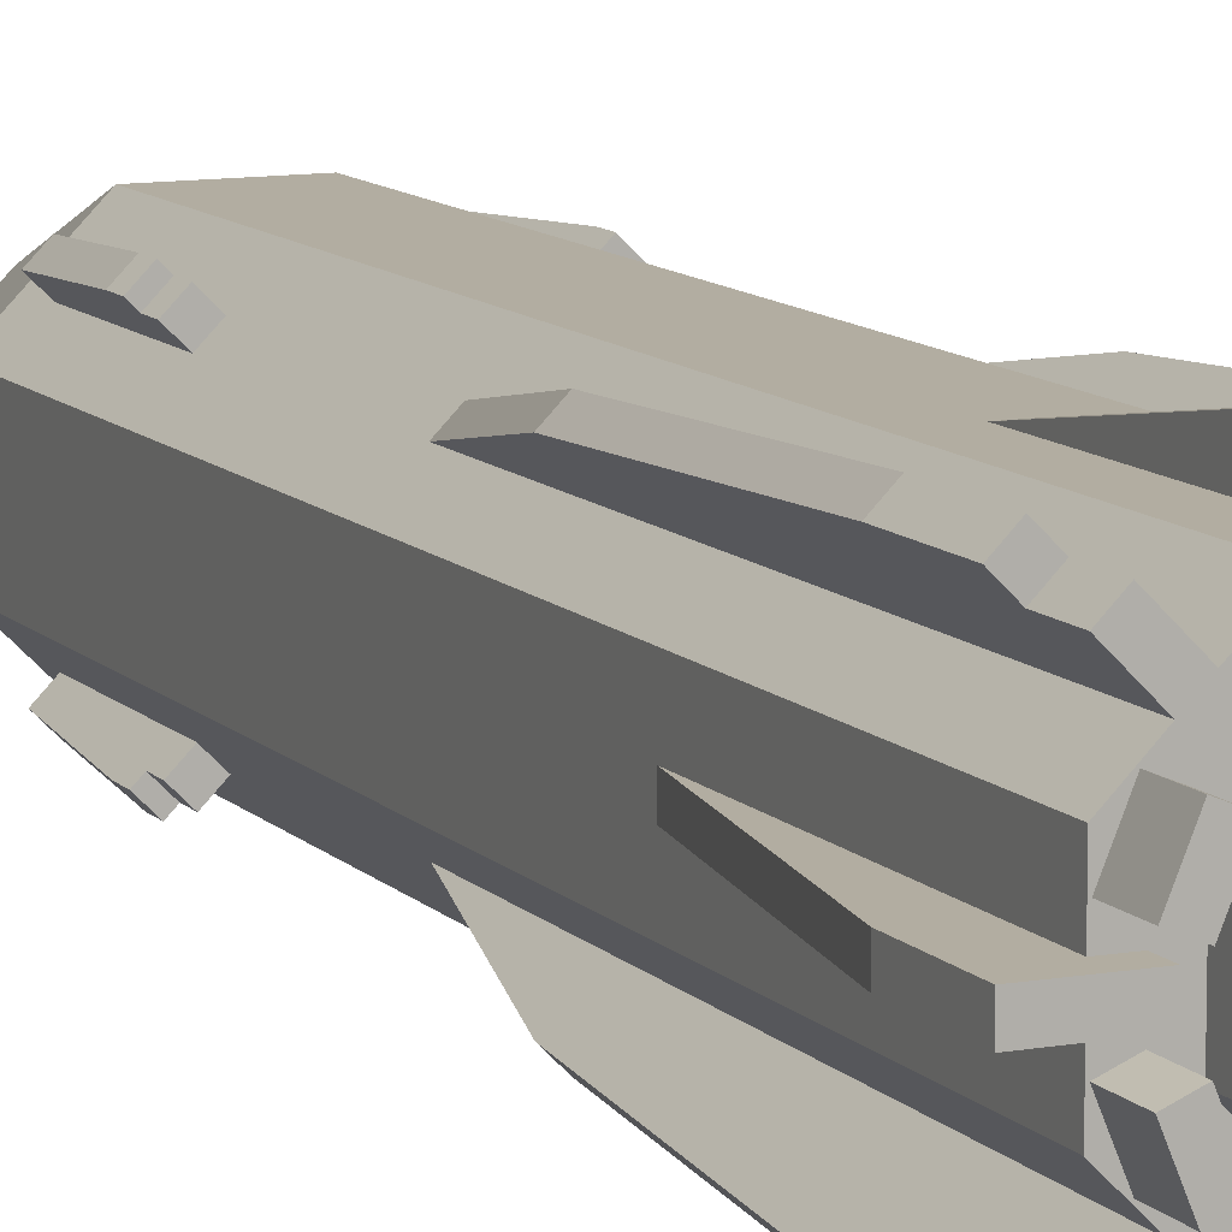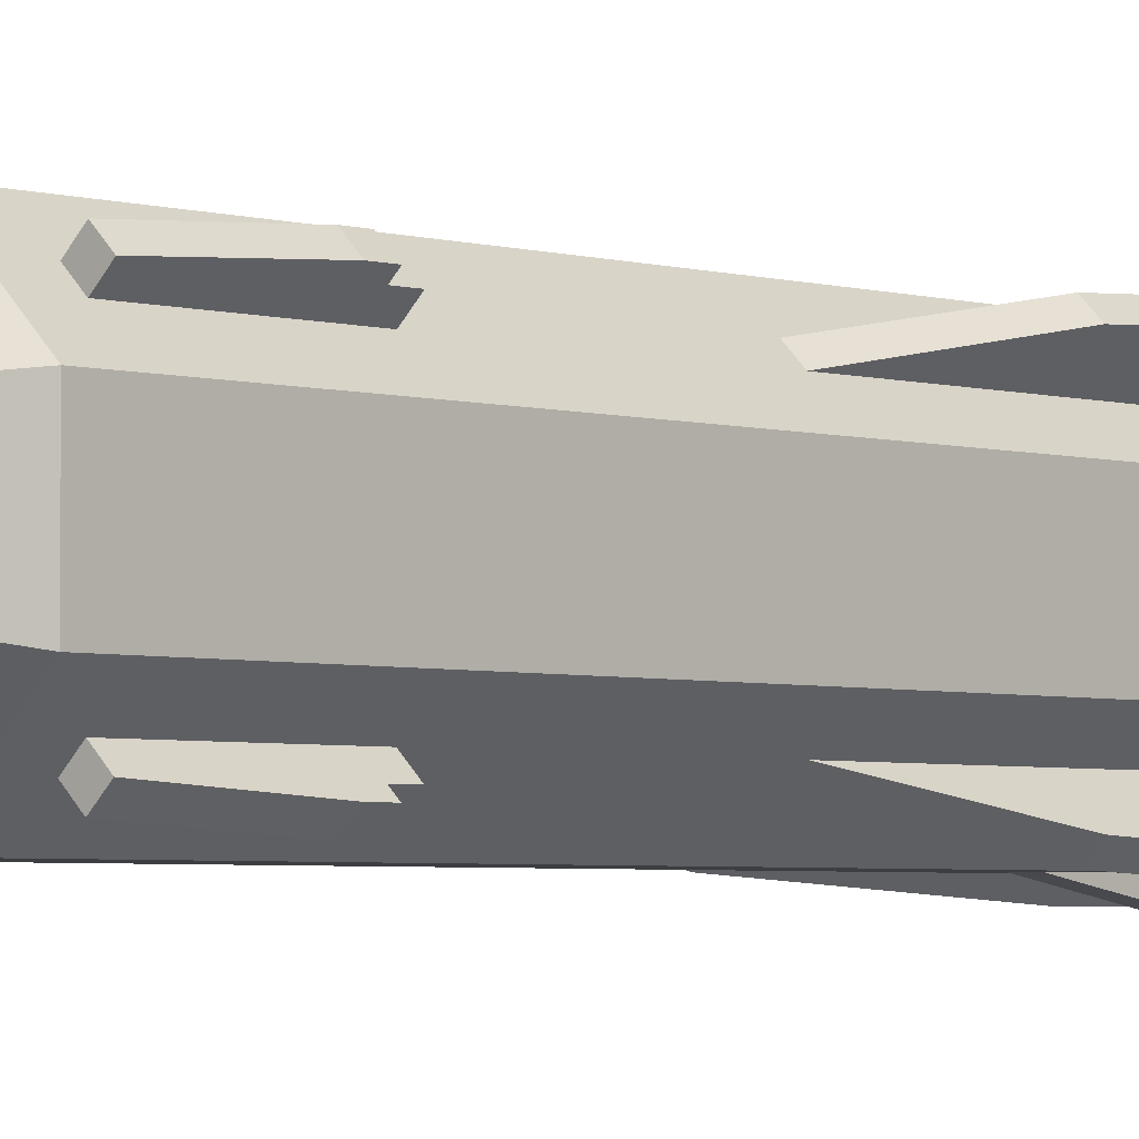
<metadata>
{"format":"obj","ext":"obj","renderer":"f3d","projection":"perspective","resolution":1024,"background":"white","views":[{"elev":10.5,"azim":-24.2,"up":"+Z"},{"elev":-3.2,"azim":-138.4,"up":"+Z"}]}
</metadata>
<code>
o Cube_Cube.002
v -5.2 -10.89 5.2
v -5.2 -0.4909 5.2
v -5.2 -10.89 -5.2
v -5.2 -0.4909 -5.2
v 5.2 -10.89 5.2
v 5.2 -0.4909 5.2
v 5.2 -10.89 -5.2
v 5.2 -0.4909 -5.2
f 2 4 3 1
f 4 8 7 3
f 8 6 5 7
f 6 2 1 5
f 1 3 7 5
f 6 8 4 2
o Component_2_002
v 0.1622 -0.5014 2.595
v -0.1622 0.7963 2.595
v -0.1622 -0.5014 2.595
v 0.1622 0.7963 2.595
v 0.1622 -0.5014 1.622
v -0.1622 -0.5014 1.622
v -0.1622 2.743 2.271
v -0.1622 -0.177 1.946
v -0.1622 4.689 1.946
v -0.1622 -0.177 1.622
v 0.1622 4.689 1.946
v 0.1622 2.743 2.271
v 0.1622 -0.177 1.946
v 0.1622 -0.177 1.622
f 9 10 11
f 10 9 12
f 13 11 14
f 13 9 11
f 15 11 10
f 11 15 16
f 11 16 14
f 16 15 17
f 14 16 18
f 19 15 20
f 15 19 17
f 19 20 21
f 9 20 12
f 20 9 21
f 21 9 13
f 21 13 22
f 18 13 14
f 13 18 22
f 20 10 12
f 10 20 15
o Group_005
v -0.4031 19.62 0.9732
v -1.946 16.38 0.8063
v -0.8062 16.38 1.946
v -0.9732 19.62 0.4031
v 0.9732 19.62 0.4031
v 0.8062 16.38 1.946
v 1.946 16.38 0.8063
v 0.4031 19.62 0.9732
v -1.946 16.38 -0.8062
v -0.9732 19.62 -0.4031
v -0.8062 16.38 -1.946
v -0.4031 19.62 -0.9732
v 1.946 16.38 -0.8062
v 0.9732 19.62 -0.4031
v 0.4031 19.62 -0.9732
v 0.8062 16.38 -1.946
v -1.298 16.38 -0.5375
v -1.298 16.38 0.5375
v -0.5375 16.38 -1.298
v 0.5375 16.38 -1.298
v 1.298 16.38 -0.5375
v 1.298 16.38 0.5375
v -0.5375 16.38 1.298
v 0.5375 16.38 1.298
v -0.8435 19.62 0.3494
v -0.3494 19.62 0.8435
v 0.3494 19.62 0.8435
v 0.8435 19.62 0.3494
v 0.8435 19.62 -0.3494
v -0.8435 19.62 -0.3494
v -0.3494 19.62 -0.8435
v 0.3494 19.62 -0.8435
v -0.3494 18.32 0.8435
v -0.8435 18.32 -0.3494
v -0.8435 18.32 0.3494
v -0.3494 18.32 -0.8435
v 0.3494 18.32 0.8435
v 0.3494 18.32 -0.8435
v 0.8435 18.32 -0.3494
v 0.8435 18.32 0.3494
v -1.298 5.997 -0.5375
v -0.5375 5.997 1.298
v -1.298 5.997 0.5375
v -0.5375 5.997 -1.298
v 0.5375 5.997 1.298
v 0.5375 5.997 -1.298
v 1.298 5.997 0.5375
v 1.298 5.997 -0.5375
f 23 24 25
f 24 23 26
f 27 28 29
f 28 27 30
f 30 25 28
f 30 23 25
f 26 31 24
f 31 26 32
f 32 33 31
f 33 32 34
f 35 27 29
f 27 35 36
f 35 37 36
f 37 35 38
f 34 38 33
f 38 34 37
f 31 39 40
f 39 31 33
f 39 33 41
f 41 33 38
f 41 38 42
f 42 38 43
f 43 38 35
f 43 35 44
f 31 25 24
f 25 31 40
f 25 40 45
f 25 45 28
f 28 45 46
f 28 46 44
f 28 44 29
f 29 44 35
f 26 47 32
f 26 23 47
f 47 23 48
f 48 23 30
f 48 30 49
f 49 30 50
f 50 30 27
f 50 27 51
f 32 52 34
f 52 32 47
f 34 52 53
f 34 53 37
f 37 53 54
f 37 54 51
f 37 51 36
f 36 51 27
f 55 56 57
f 56 55 58
f 58 55 59
f 58 59 60
f 60 59 61
f 61 59 62
f 56 47 57
f 47 56 52
f 57 48 55
f 48 57 47
f 48 59 55
f 59 48 49
f 49 62 59
f 62 49 50
f 51 62 50
f 62 51 61
f 54 61 51
f 61 54 60
f 54 58 60
f 58 54 53
f 58 52 56
f 52 58 53
f 63 64 65
f 64 63 66
f 64 66 67
f 67 66 68
f 67 68 69
f 69 68 70
f 39 66 63
f 66 39 41
f 41 68 66
f 68 41 42
f 68 43 70
f 43 68 42
f 70 44 69
f 44 70 43
f 44 67 69
f 67 44 46
f 46 64 67
f 64 46 45
f 40 64 45
f 64 40 65
f 39 65 40
f 65 39 63
o Group_001
v -1.946 5.348 -0.8062
v -0.8062 5.348 1.946
v -1.946 5.348 0.8062
v -0.8062 5.348 -1.946
v 0.8062 5.348 1.946
v 0.8062 5.348 -1.946
v 1.946 5.348 0.8062
v 1.946 5.348 -0.8062
v -1.946 16.38 -0.8062
v -0.8062 16.38 -1.946
v 0.8062 16.38 -1.946
v 1.946 16.38 -0.8062
v 1.946 16.38 0.8063
v 0.8062 16.38 1.946
v -0.8062 16.38 1.946
v -1.946 16.38 0.8063
v -1.298 16.38 0.5375
v -0.5375 16.38 1.298
v 0.5375 16.38 1.298
v 1.298 16.38 0.5375
v 1.298 16.38 -0.5375
v -1.298 16.38 -0.5375
v -0.5375 16.38 -1.298
v 0.5375 16.38 -1.298
v -0.5375 5.997 1.298
v -1.298 5.997 -0.5375
v -1.298 5.997 0.5375
v -0.5375 5.997 -1.298
v 0.5375 5.997 1.298
v 0.5375 5.997 -1.298
v 1.298 5.997 0.5375
v 1.298 5.997 -0.5375
f 71 72 73
f 72 71 74
f 72 74 75
f 75 74 76
f 75 76 77
f 77 76 78
f 74 71 79
f 74 79 80
f 80 76 74
f 76 80 81
f 81 78 76
f 78 81 82
f 78 83 77
f 83 78 82
f 77 84 75
f 84 77 83
f 84 72 75
f 72 84 85
f 79 73 86
f 79 71 73
f 85 79 86
f 79 85 87
f 87 85 88
f 88 85 84
f 88 84 89
f 89 84 90
f 90 84 83
f 90 83 91
f 79 92 80
f 92 79 87
f 80 92 93
f 80 93 81
f 81 93 94
f 81 94 91
f 81 91 82
f 82 91 83
f 86 72 85
f 72 86 73
f 95 96 97
f 96 95 98
f 98 95 99
f 98 99 100
f 100 99 101
f 100 101 102
f 96 87 97
f 87 96 92
f 97 88 95
f 88 97 87
f 88 99 95
f 99 88 89
f 90 99 89
f 99 90 101
f 91 101 90
f 101 91 102
f 94 102 91
f 102 94 100
f 94 98 100
f 98 94 93
f 93 96 98
f 96 93 92
o Component_3_004
v 0.9197 -0.4909 1.373
v 0.4445 -0.4909 1.921
v 0.3203 -0.4909 1.621
v 1.044 -0.4909 1.672
v 0.4445 0.1579 1.921
v 0.9197 0.1579 1.373
v 0.3203 0.1579 1.621
v 1.044 0.1579 1.672
f 103 104 105
f 104 103 106
f 107 108 109
f 108 107 110
f 109 104 107
f 104 109 105
f 103 110 106
f 110 103 108
f 109 103 105
f 103 109 108
f 110 104 106
f 104 110 107
o Component_3_007
v -0.3203 -0.4909 1.621
v -1.044 -0.4909 1.672
v -0.9197 -0.4909 1.373
v -0.4445 -0.4909 1.921
v -1.044 0.1579 1.672
v -0.3203 0.1579 1.621
v -0.9197 0.1579 1.373
v -0.4445 0.1579 1.921
f 111 112 113
f 112 111 114
f 115 116 117
f 116 115 118
f 117 112 115
f 112 117 113
f 111 118 114
f 118 111 116
f 117 111 113
f 111 117 116
f 118 112 114
f 112 118 115
o Group_002
v -0.5375 0.1579 -1.298
v 0.5375 -0.4909 -1.298
v -0.5375 -0.4909 -1.298
v 0.5375 0.1579 -1.298
v -1.298 -0.4909 -0.5375
v -1.298 0.1579 -0.5375
v -1.298 -0.4909 0.5375
v -1.298 0.1579 0.5375
v -0.5375 0.1579 1.298
v -0.5375 -0.4909 1.298
v 1.298 -0.4909 -0.5375
v 1.298 0.1579 -0.5375
v 1.298 0.1579 0.5375
v 1.298 -0.4909 0.5375
v 0.5375 0.1579 1.298
v 0.5375 -0.4909 1.298
f 119 120 121
f 120 119 122
f 119 123 124
f 123 119 121
f 124 125 126
f 125 124 123
f 127 125 128
f 125 127 126
f 122 129 120
f 129 122 130
f 129 131 132
f 131 129 130
f 133 128 134
f 128 133 127
f 132 133 134
f 133 132 131
f 121 125 123
f 125 121 128
f 128 121 120
f 128 120 134
f 134 120 129
f 134 129 132
o Component_3_005
v -1.621 -0.4909 -0.3203
v -1.672 -0.4909 -1.044
v -1.373 -0.4909 -0.9197
v -1.921 -0.4909 -0.4445
v -1.672 0.1579 -1.044
v -1.621 0.1579 -0.3203
v -1.373 0.1579 -0.9197
v -1.921 0.1579 -0.4445
f 135 136 137
f 136 135 138
f 139 140 141
f 140 139 142
f 141 136 139
f 136 141 137
f 135 142 138
f 142 135 140
f 141 135 137
f 135 141 140
f 142 136 138
f 136 142 139
o Component_1_004
v -1.95 6.646 1.72
v -2.179 0.8067 1.95
v -2.179 2.104 1.95
v -1.95 0.8067 1.72
v -1.491 9.241 1.262
v -1.95 0.1579 1.72
v -1.491 0.1579 1.262
v -1.262 0.1579 1.491
v -1.72 0.1579 1.95
v -1.72 6.646 1.95
v -1.95 2.104 2.179
v -1.262 9.241 1.491
v -1.95 0.8067 2.179
v -1.72 0.8067 1.95
v -1.491 15.73 1.72
v -1.491 15.73 1.262
v -1.72 15.73 1.491
v -1.262 15.73 1.491
v -1.262 13.13 1.491
v -1.491 13.46 1.72
v -1.491 13.13 1.72
v -1.606 13.78 1.835
v -1.606 13.46 1.835
v -1.835 13.78 1.606
v -1.835 13.46 1.606
v -1.72 13.46 1.491
v -1.72 13.13 1.491
v -1.491 13.13 1.262
f 143 144 145
f 144 143 146
f 146 143 147
f 146 147 148
f 148 147 149
f 150 148 149
f 148 150 151
f 152 145 153
f 152 143 145
f 154 143 152
f 143 154 147
f 153 144 155
f 144 153 145
f 150 156 151
f 156 150 152
f 152 150 154
f 156 153 155
f 153 156 152
f 156 148 151
f 148 156 146
f 156 144 146
f 144 156 155
f 157 158 159
f 158 157 160
f 161 162 163
f 162 161 157
f 157 161 160
f 162 164 165
f 164 162 157
f 157 166 164
f 166 157 159
f 159 167 166
f 167 159 168
f 168 159 169
f 169 159 170
f 170 159 158
f 161 169 170
f 169 161 163
f 164 167 165
f 167 164 166
f 162 169 163
f 169 162 168
f 162 167 168
f 167 162 165
o Component_3_003
v 1.373 -0.4909 -0.9197
v 1.921 -0.4909 -0.4445
v 1.621 -0.4909 -0.3203
v 1.672 -0.4909 -1.044
v 1.921 0.1579 -0.4445
v 1.373 0.1579 -0.9197
v 1.621 0.1579 -0.3203
v 1.672 0.1579 -1.044
f 171 172 173
f 172 171 174
f 175 176 177
f 176 175 178
f 177 172 175
f 172 177 173
f 171 178 174
f 178 171 176
f 177 171 173
f 171 177 176
f 178 172 174
f 172 178 175
o Component_2_003
v 2.595 -0.1665 -0.1622
v 2.595 1.131 0.1622
v 2.595 -0.1665 0.1622
v 2.595 1.131 -0.1622
v 1.622 -0.1665 -0.1622
v 1.622 -0.1665 0.1622
v 2.271 3.078 0.1622
v 1.946 0.1579 0.1622
v 1.946 5.024 0.1622
v 1.622 0.1579 0.1622
v 1.946 5.024 -0.1622
v 2.271 3.078 -0.1622
v 1.946 0.1579 -0.1622
v 1.622 0.1579 -0.1622
f 179 180 181
f 180 179 182
f 183 181 184
f 183 179 181
f 185 181 180
f 181 185 186
f 181 186 184
f 186 185 187
f 184 186 188
f 189 185 190
f 185 189 187
f 189 190 191
f 179 190 182
f 190 179 191
f 191 179 183
f 191 183 192
f 188 183 184
f 183 188 192
f 190 180 182
f 180 190 185
o Component_2_004
v -0.1622 -0.1665 -2.595
v 0.1622 1.131 -2.595
v 0.1622 -0.1665 -2.595
v -0.1622 1.131 -2.595
v -0.1622 -0.1665 -1.622
v 0.1622 -0.1665 -1.622
v 0.1622 3.078 -2.271
v 0.1622 0.1579 -1.946
v 0.1622 5.024 -1.946
v 0.1622 0.1579 -1.622
v -0.1622 5.024 -1.946
v -0.1622 3.078 -2.271
v -0.1622 0.1579 -1.946
v -0.1622 0.1579 -1.622
f 193 194 195
f 194 193 196
f 197 195 198
f 197 193 195
f 199 195 194
f 195 199 200
f 195 200 198
f 200 199 201
f 198 200 202
f 203 199 204
f 199 203 201
f 203 204 205
f 193 204 196
f 204 193 205
f 205 193 197
f 205 197 206
f 202 197 198
f 197 202 206
f 204 194 196
f 194 204 199
o Component_1_003
v -1.72 6.646 -1.95
v -1.95 0.8067 -2.179
v -1.95 2.104 -2.179
v -1.72 0.8067 -1.95
v -1.262 9.241 -1.491
v -1.72 0.1579 -1.95
v -1.262 0.1579 -1.491
v -1.491 0.1579 -1.262
v -1.95 0.1579 -1.72
v -1.95 6.646 -1.72
v -2.179 2.104 -1.95
v -1.491 9.241 -1.262
v -2.179 0.8067 -1.95
v -1.95 0.8067 -1.72
v -1.72 15.73 -1.491
v -1.262 15.73 -1.491
v -1.491 15.73 -1.72
v -1.491 15.73 -1.262
v -1.491 13.13 -1.262
v -1.72 13.46 -1.491
v -1.72 13.13 -1.491
v -1.835 13.78 -1.606
v -1.835 13.46 -1.606
v -1.606 13.78 -1.835
v -1.606 13.46 -1.835
v -1.491 13.46 -1.72
v -1.491 13.13 -1.72
v -1.262 13.13 -1.491
f 207 208 209
f 208 207 210
f 210 207 211
f 210 211 212
f 212 211 213
f 214 212 213
f 212 214 215
f 216 209 217
f 216 207 209
f 218 207 216
f 207 218 211
f 217 208 219
f 208 217 209
f 214 220 215
f 220 214 216
f 216 214 218
f 220 217 219
f 217 220 216
f 220 212 215
f 212 220 210
f 220 208 210
f 208 220 219
f 221 222 223
f 222 221 224
f 225 226 227
f 226 225 221
f 221 225 224
f 226 228 229
f 228 226 221
f 221 230 228
f 230 221 223
f 223 231 230
f 231 223 232
f 232 223 233
f 233 223 234
f 234 223 222
f 225 233 234
f 233 225 227
f 228 231 229
f 231 228 230
f 226 233 227
f 233 226 232
f 226 231 232
f 231 226 229
o Component_1_002
v 1.95 6.646 -1.72
v 2.179 0.8067 -1.95
v 2.179 2.104 -1.95
v 1.95 0.8067 -1.72
v 1.491 9.241 -1.262
v 1.95 0.1579 -1.72
v 1.491 0.1579 -1.262
v 1.262 0.1579 -1.491
v 1.72 0.1579 -1.95
v 1.72 6.646 -1.95
v 1.95 2.104 -2.179
v 1.262 9.241 -1.491
v 1.95 0.8067 -2.179
v 1.72 0.8067 -1.95
v 1.491 15.73 -1.72
v 1.491 15.73 -1.262
v 1.72 15.73 -1.491
v 1.262 15.73 -1.491
v 1.262 13.13 -1.491
v 1.491 13.46 -1.72
v 1.491 13.13 -1.72
v 1.606 13.78 -1.835
v 1.606 13.46 -1.835
v 1.835 13.78 -1.606
v 1.835 13.46 -1.606
v 1.72 13.46 -1.491
v 1.72 13.13 -1.491
v 1.491 13.13 -1.262
f 235 236 237
f 236 235 238
f 238 235 239
f 238 239 240
f 240 239 241
f 242 240 241
f 240 242 243
f 244 237 245
f 244 235 237
f 246 235 244
f 235 246 239
f 245 236 247
f 236 245 237
f 242 248 243
f 248 242 244
f 244 242 246
f 248 245 247
f 245 248 244
f 248 240 243
f 240 248 238
f 248 236 238
f 236 248 247
f 249 250 251
f 250 249 252
f 253 254 255
f 254 253 249
f 249 253 252
f 254 256 257
f 256 254 249
f 249 258 256
f 258 249 251
f 251 259 258
f 259 251 260
f 260 251 261
f 261 251 262
f 262 251 250
f 253 261 262
f 261 253 255
f 256 259 257
f 259 256 258
f 254 261 255
f 261 254 260
f 254 259 260
f 259 254 257
o Component_2_001
v -2.595 -0.1665 0.1622
v -2.595 1.131 -0.1622
v -2.595 -0.1665 -0.1622
v -2.595 1.131 0.1622
v -1.622 -0.1665 0.1622
v -1.622 -0.1665 -0.1622
v -2.271 3.078 -0.1622
v -1.946 0.1579 -0.1622
v -1.946 5.024 -0.1622
v -1.622 0.1579 -0.1622
v -1.946 5.024 0.1622
v -2.271 3.078 0.1622
v -1.946 0.1579 0.1622
v -1.622 0.1579 0.1622
f 263 264 265
f 264 263 266
f 267 265 268
f 267 263 265
f 269 265 264
f 265 269 270
f 265 270 268
f 270 269 271
f 268 270 272
f 273 269 274
f 269 273 271
f 273 274 275
f 263 274 266
f 274 263 275
f 275 263 267
f 275 267 276
f 272 267 268
f 267 272 276
f 274 264 266
f 264 274 269
o Component_3_006
v 0.3203 -0.4909 -1.621
v 1.044 -0.4909 -1.672
v 0.9197 -0.4909 -1.373
v 0.4445 -0.4909 -1.921
v 1.044 0.1579 -1.672
v 0.3203 0.1579 -1.621
v 0.9197 0.1579 -1.373
v 0.4445 0.1579 -1.921
f 277 278 279
f 278 277 280
f 281 282 283
f 282 281 284
f 283 278 281
f 278 283 279
f 277 284 280
f 284 277 282
f 283 277 279
f 277 283 282
f 284 278 280
f 278 284 281
o Component_1_001
v 1.72 6.646 1.95
v 1.95 0.8067 2.179
v 1.95 2.104 2.179
v 1.72 0.8067 1.95
v 1.262 9.241 1.491
v 1.72 0.1579 1.95
v 1.262 0.1579 1.491
v 1.491 0.1579 1.262
v 1.95 0.1579 1.72
v 1.95 6.646 1.72
v 2.179 2.104 1.95
v 1.491 9.241 1.262
v 2.179 0.8067 1.95
v 1.95 0.8067 1.72
v 1.72 15.73 1.491
v 1.262 15.73 1.491
v 1.491 15.73 1.72
v 1.491 15.73 1.262
v 1.491 13.13 1.262
v 1.72 13.46 1.491
v 1.72 13.13 1.491
v 1.835 13.78 1.606
v 1.835 13.46 1.606
v 1.606 13.78 1.835
v 1.606 13.46 1.835
v 1.491 13.46 1.72
v 1.491 13.13 1.72
v 1.262 13.13 1.491
f 285 286 287
f 286 285 288
f 288 285 289
f 288 289 290
f 290 289 291
f 292 290 291
f 290 292 293
f 294 287 295
f 294 285 287
f 296 285 294
f 285 296 289
f 295 286 297
f 286 295 287
f 292 298 293
f 298 292 294
f 294 292 296
f 298 295 297
f 295 298 294
f 298 290 293
f 290 298 288
f 298 286 288
f 286 298 297
f 299 300 301
f 300 299 302
f 303 304 305
f 304 303 299
f 299 303 302
f 304 306 307
f 306 304 299
f 299 308 306
f 308 299 301
f 301 309 308
f 309 301 310
f 310 301 311
f 311 301 312
f 312 301 300
f 303 311 312
f 311 303 305
f 306 309 307
f 309 306 308
f 304 311 305
f 311 304 310
f 304 309 310
f 309 304 307
o Component_3_008
v 1.621 -0.4909 0.3203
v 1.672 -0.4909 1.044
v 1.373 -0.4909 0.9197
v 1.921 -0.4909 0.4445
v 1.672 0.1579 1.044
v 1.621 0.1579 0.3203
v 1.373 0.1579 0.9197
v 1.921 0.1579 0.4445
f 313 314 315
f 314 313 316
f 317 318 319
f 318 317 320
f 319 314 317
f 314 319 315
f 313 320 316
f 320 313 318
f 319 313 315
f 313 319 318
f 320 314 316
f 314 320 317
o Component_3_001
v -1.373 -0.4909 0.9197
v -1.921 -0.4909 0.4445
v -1.621 -0.4909 0.3203
v -1.672 -0.4909 1.044
v -1.921 0.1579 0.4445
v -1.373 0.1579 0.9197
v -1.621 0.1579 0.3203
v -1.672 0.1579 1.044
f 321 322 323
f 322 321 324
f 325 326 327
f 326 325 328
f 327 322 325
f 322 327 323
f 321 328 324
f 328 321 326
f 327 321 323
f 321 327 326
f 328 322 324
f 322 328 325
o Component_3_002
v -0.9197 -0.4909 -1.373
v -0.4445 -0.4909 -1.921
v -0.3203 -0.4909 -1.621
v -1.044 -0.4909 -1.672
v -0.4445 0.1579 -1.921
v -0.9197 0.1579 -1.373
v -0.3203 0.1579 -1.621
v -1.044 0.1579 -1.672
f 329 330 331
f 330 329 332
f 333 334 335
f 334 333 336
f 335 330 333
f 330 335 331
f 329 336 332
f 336 329 334
f 335 329 331
f 329 335 334
f 336 330 332
f 330 336 333
o Group_004
v 0.4031 19.62 0.9732
v 0.2433 20.27 0.1008
v 0.1008 20.27 0.2433
v 0.9732 19.62 0.4031
v -0.1008 20.27 0.2433
v -0.4031 19.62 0.9732
v -0.9732 19.62 -0.4031
v -0.8435 19.62 -0.3494
v -0.9732 19.62 0.4031
v -0.4031 19.62 -0.9732
v -0.3494 19.62 -0.8435
v 0.4031 19.62 -0.9732
v 0.3494 19.62 -0.8435
v 0.8435 19.62 -0.3494
v 0.9732 19.62 -0.4031
v 0.8435 19.62 0.3494
v -0.8435 19.62 0.3494
v -0.3494 19.62 0.8435
v 0.3494 19.62 0.8435
v -0.2433 20.27 -0.1008
v -0.1008 20.27 -0.2433
v 0.2433 20.27 -0.1008
v 0.1008 20.27 -0.2433
v -0.2433 20.27 0.1008
v -0.3494 18.32 -0.8435
v -0.8435 18.32 0.3494
v -0.8435 18.32 -0.3494
v -0.3494 18.32 0.8435
v 0.3494 18.32 0.8435
v 0.3494 18.32 -0.8435
v 0.8435 18.32 -0.3494
v 0.8435 18.32 0.3494
f 337 338 339
f 338 337 340
f 337 341 342
f 341 337 339
f 343 344 345
f 344 343 346
f 344 346 347
f 347 346 348
f 347 348 349
f 349 348 350
f 350 348 351
f 350 351 352
f 345 353 342
f 353 345 344
f 342 353 354
f 354 337 342
f 337 354 355
f 337 355 352
f 337 352 340
f 340 352 351
f 356 346 343
f 346 356 357
f 358 348 359
f 348 358 351
f 340 358 338
f 358 340 351
f 342 360 345
f 360 342 341
f 360 343 345
f 343 360 356
f 341 356 360
f 356 341 357
f 357 341 339
f 357 339 359
f 359 339 338
f 359 338 358
f 357 348 346
f 348 357 359
f 361 362 363
f 362 361 364
f 364 361 365
f 365 361 366
f 365 366 367
f 365 367 368
f 347 366 361
f 366 347 349
f 366 350 367
f 350 366 349
f 367 352 368
f 352 367 350
f 352 365 368
f 365 352 355
f 355 364 365
f 364 355 354
f 353 364 354
f 364 353 362
f 344 362 353
f 362 344 363
f 347 363 344
f 363 347 361
o Group_003
v -1.946 5.348 0.8062
v -0.8062 5.348 -1.946
v -1.946 5.348 -0.8062
v -0.8062 5.348 1.946
v 0.8062 5.348 -1.946
v 0.8062 5.348 1.946
v 1.946 5.348 -0.8062
v 1.946 5.348 0.8062
v 1.946 0.1579 0.8062
v 0.8062 0.1579 1.946
v 1.946 0.1579 -0.8062
v 0.8062 0.1579 -1.946
v -0.8062 0.1579 -1.946
v -1.946 0.1579 0.8062
v -1.946 0.1579 -0.8062
v -0.8062 0.1579 1.946
f 369 370 371
f 370 369 372
f 370 372 373
f 373 372 374
f 373 374 375
f 375 374 376
f 377 374 378
f 374 377 376
f 379 376 377
f 376 379 375
f 373 379 380
f 379 373 375
f 381 382 383
f 382 381 384
f 384 381 380
f 384 380 378
f 378 380 379
f 378 379 377
f 370 380 381
f 380 370 373
f 382 369 371
f 382 371 383
f 372 382 384
f 372 369 382
f 370 383 371
f 383 370 381
f 374 384 378
f 384 374 372

</code>
